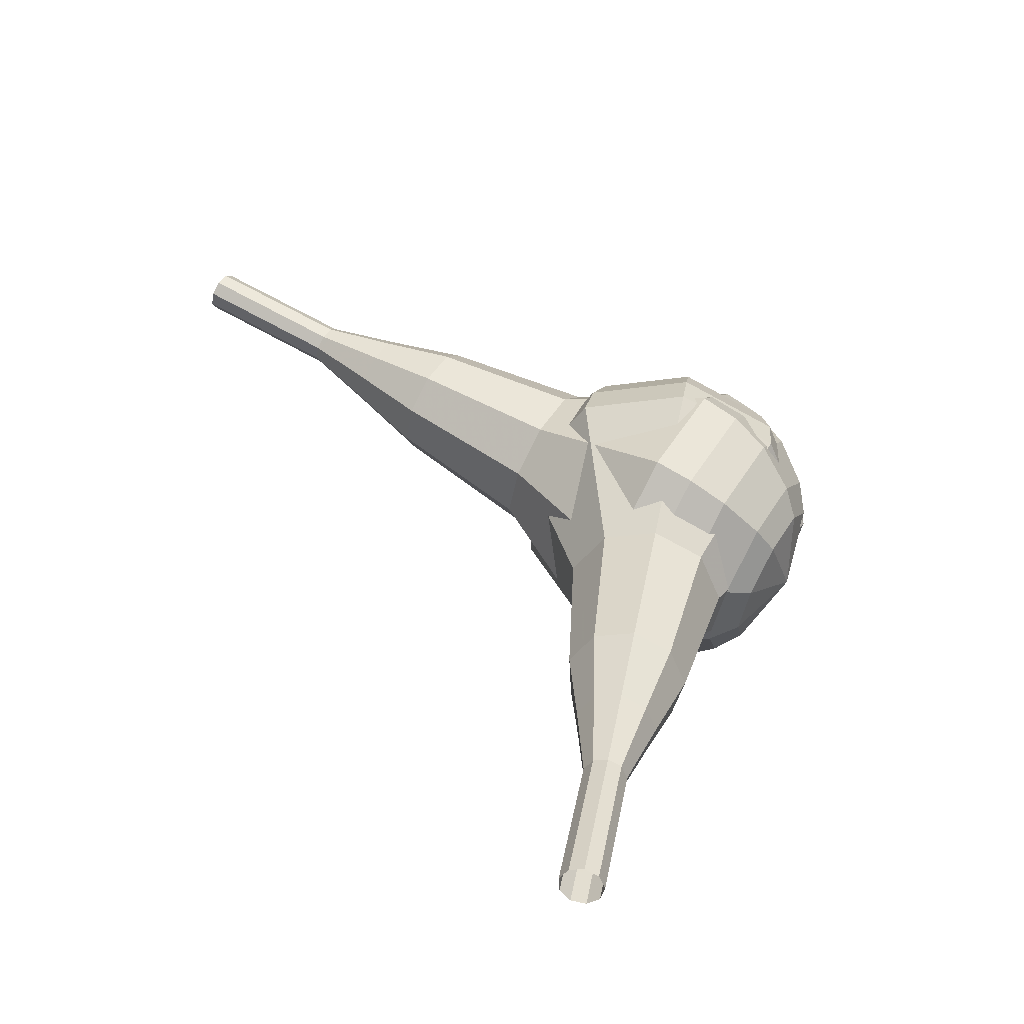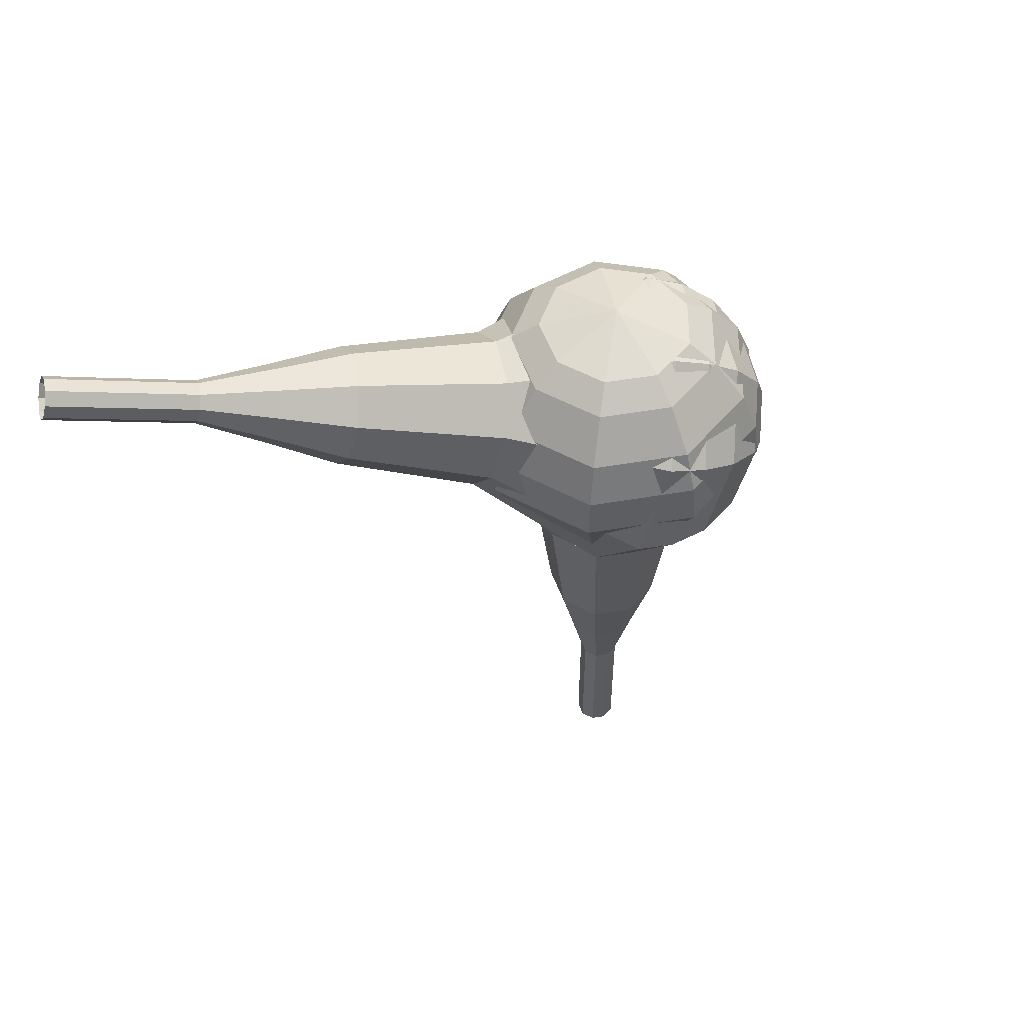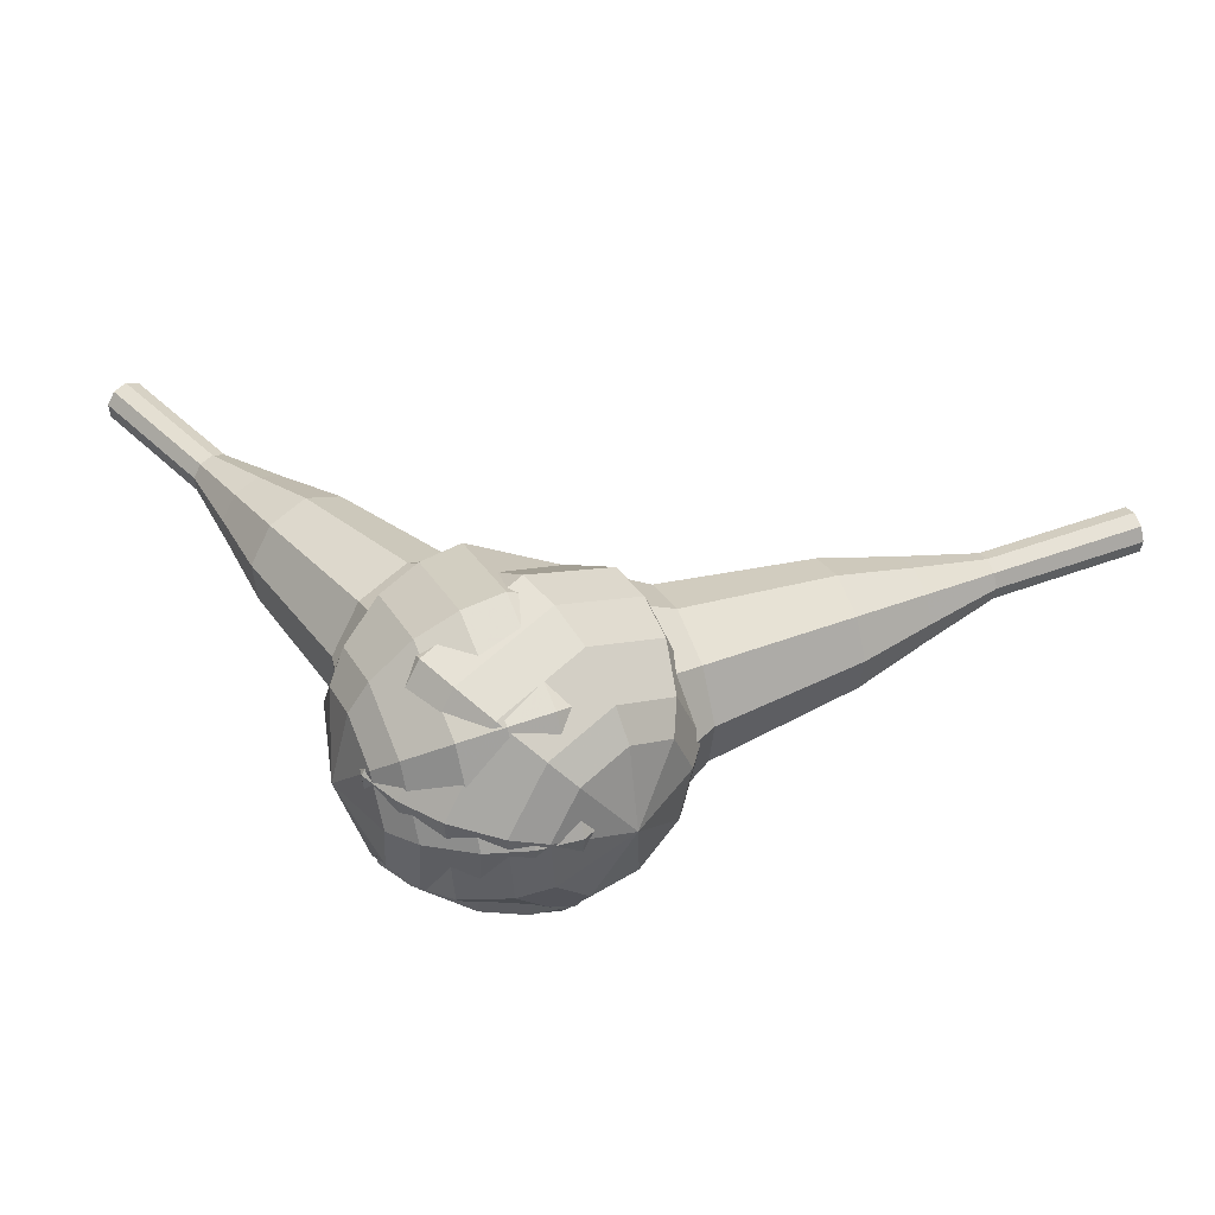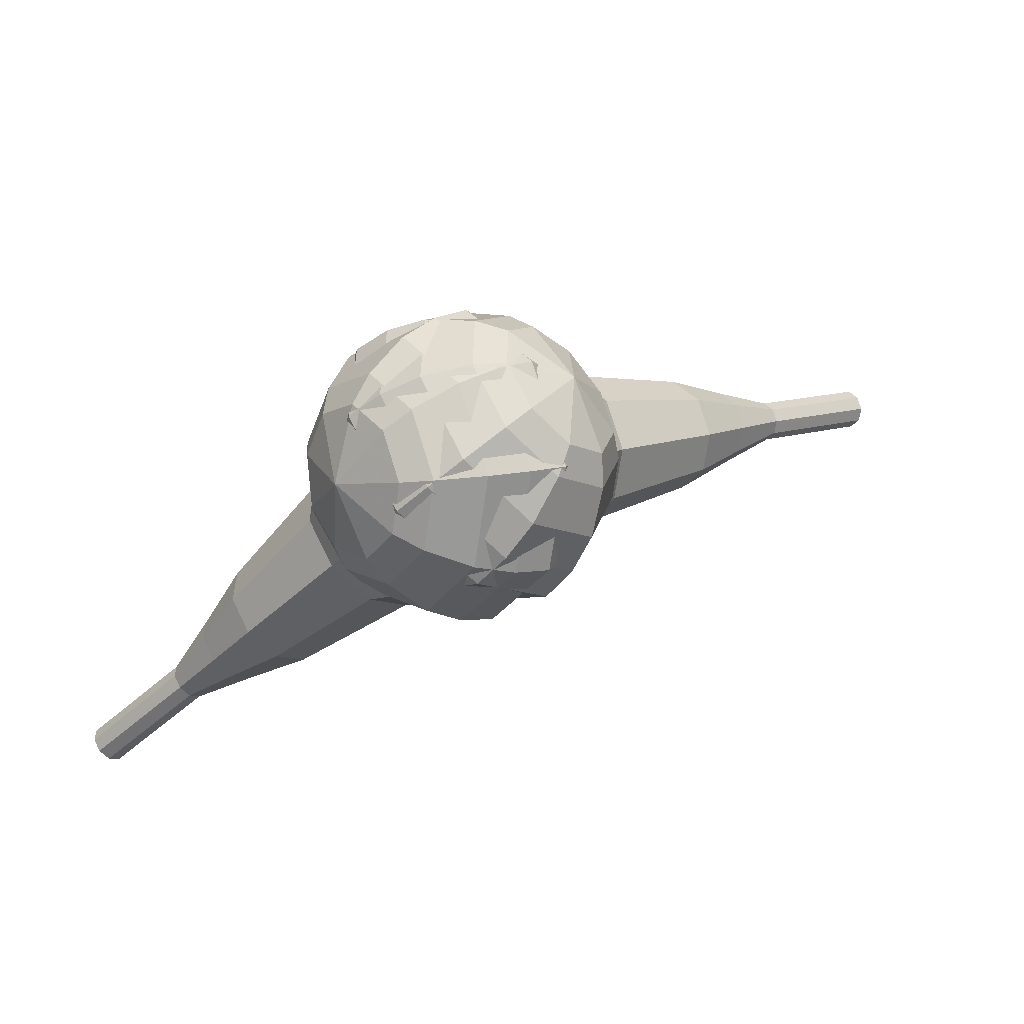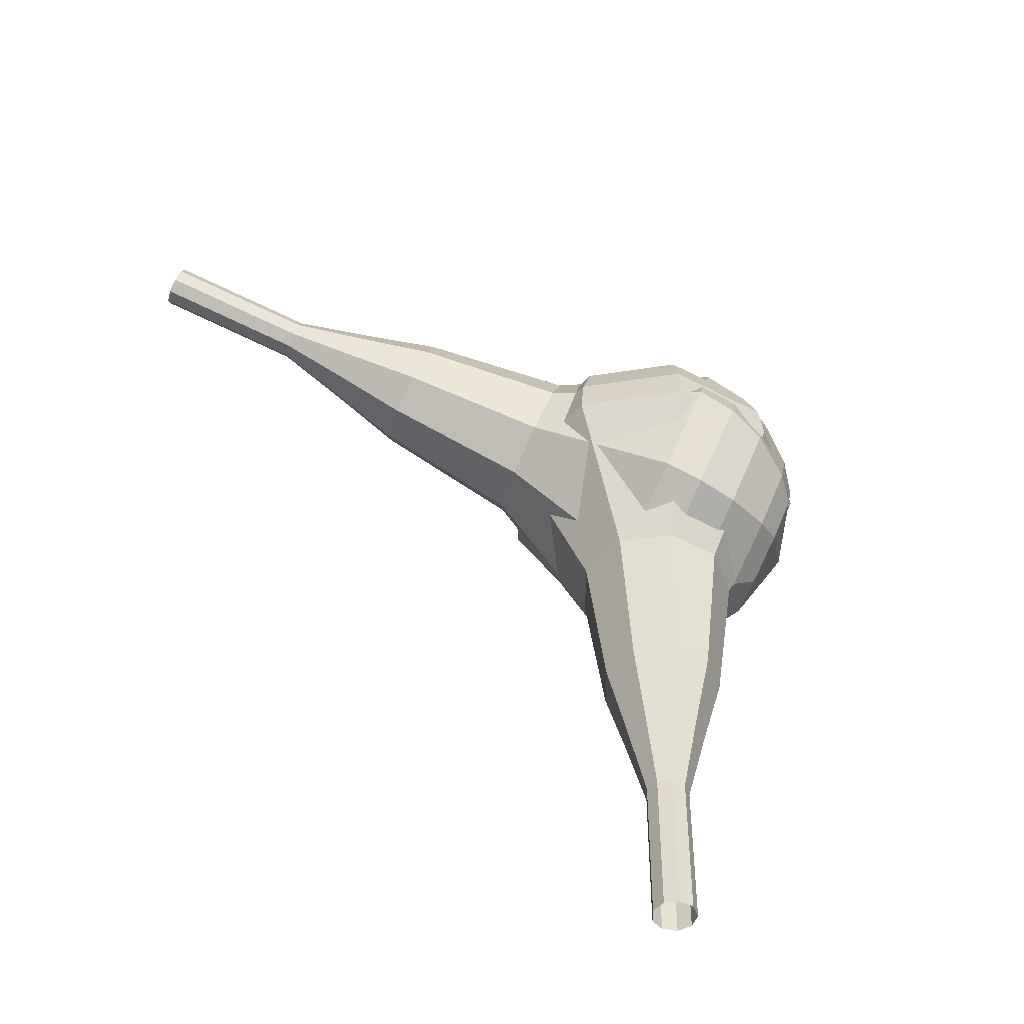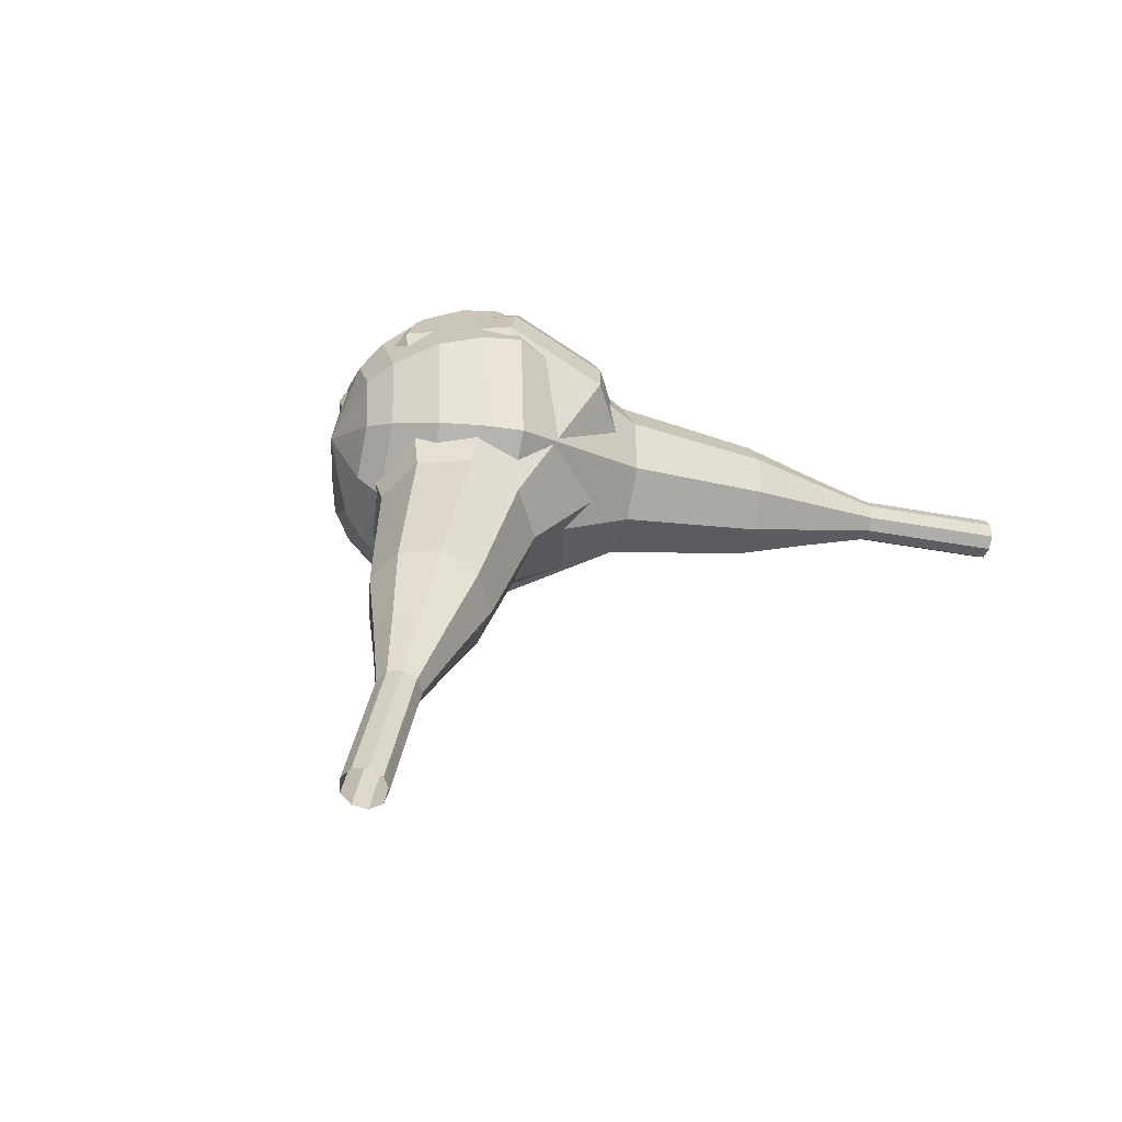
<metadata>
{"format":"obj","ext":"obj","renderer":"f3d","projection":"perspective","resolution":1024,"background":"white","views":[{"elev":15.7,"azim":-131.9,"up":"+Z"},{"elev":-57.6,"azim":-64.8,"up":"+Z"},{"elev":-44.1,"azim":-23.3,"up":"+Y"},{"elev":-22.8,"azim":-10.2,"up":"+Z"},{"elev":21.7,"azim":-141.8,"up":"+Z"},{"elev":50.8,"azim":122.7,"up":"+Z"}]}
</metadata>
<code>
g tube1
v 177.4 158 96.26
v 177.7 157.8 95.67
v 178 157.4 95.35
v 178.3 156.7 95.46
v 178.3 156.3 95.95
v 178.1 156.1 96.58
v 177.7 156.5 97.07
v 177.4 157.1 97.18
v 177.2 157.7 96.86
v 177.4 158 96.26
v 174.4 156.6 94.98
v 174.7 156.5 94.38
v 175.1 156 94.06
v 175.3 155.4 94.17
v 175.3 154.9 94.66
v 175.1 154.8 95.3
v 174.7 155.1 95.79
v 174.4 155.7 95.9
v 174.3 156.3 95.58
v 174.4 156.6 94.98
v 171.4 155.2 93.7
v 171.7 155.1 93.1
v 172.1 154.6 92.78
v 172.3 154 92.89
v 172.3 153.5 93.38
v 172.1 153.4 94.02
v 171.8 153.7 94.5
v 171.4 154.3 94.62
v 171.3 154.9 94.3
v 171.4 155.2 93.7
v 168.1 154.6 92.42
v 168.7 154.4 91.29
v 169.3 153.5 90.7
v 169.8 152.3 90.9
v 169.8 151.4 91.82
v 169.4 151.2 93.01
v 168.7 151.8 93.93
v 168.1 152.9 94.13
v 167.9 154 93.54
v 168.1 154.6 92.42
v 164.7 154.1 91.13
v 165.6 153.8 89.45
v 166.6 152.4 88.55
v 167.3 150.6 88.86
v 167.3 149.3 90.24
v 166.7 149 92.03
v 165.7 149.9 93.4
v 164.8 151.5 93.71
v 164.4 153.2 92.82
v 164.7 154.1 91.13
v 158.4 152.2 88.57
v 159.5 151.7 86.32
v 160.9 149.9 85.13
v 161.8 147.6 85.54
v 161.9 145.8 87.37
v 161 145.4 89.76
v 159.7 146.6 91.59
v 158.4 148.8 92.01
v 157.9 151 90.81
v 158.4 152.2 88.57
v 150.8 152.8 86
v 153.2 152 81.51
v 155.9 148.3 79.12
v 157.7 143.6 79.95
v 157.8 140 83.61
v 156.1 139.2 88.39
v 153.4 141.6 92.05
v 151 146 92.88
v 150 150.5 90.49
v 150.8 152.8 86
v 149.4 151.8 85.32
v 151.6 151 80.97
v 154.2 147.5 78.66
v 156 142.9 79.46
v 156.1 139.5 83
v 154.5 138.7 87.63
v 151.9 141 91.17
v 149.5 145.3 91.98
v 148.5 149.6 89.66
v 149.4 151.8 85.32
v 148.1 150.4 84.63
v 150.1 149.7 80.75
v 152.5 146.5 78.68
v 154.1 142.4 79.4
v 154.1 139.3 82.56
v 152.7 138.7 86.7
v 150.3 140.7 89.87
v 148.2 144.6 90.59
v 147.4 148.4 88.52
v 148.1 150.4 84.63
v 147.2 148.3 83.95
v 148.7 147.7 80.98
v 150.5 145.3 79.4
v 151.7 142.2 79.95
v 151.8 139.8 82.37
v 150.7 139.3 85.53
v 148.9 140.9 87.95
v 147.3 143.8 88.5
v 146.6 146.7 86.92
v 147.2 148.3 83.95
v 146.9 146.7 83.61
v 148.1 146.3 81.43
v 149.4 144.5 80.28
v 150.3 142.3 80.68
v 150.3 140.5 82.45
v 149.5 140.1 84.76
v 148.2 141.3 86.54
v 147 143.4 86.94
v 146.5 145.6 85.78
v 146.9 146.7 83.61
v 147.7 143.1 83.27
v 147.7 143.1 83.27
v 147.7 143.1 83.27
v 147.7 143.1 83.27
v 147.7 143.1 83.27
v 147.7 143.1 83.27
v 147.7 143.1 83.27
v 147.7 143.1 83.27
v 147.7 143.1 83.27
v 147.7 143.1 83.27
f 1 2 12
f 12 11 1
f 2 3 13
f 13 12 2
f 3 4 14
f 14 13 3
f 4 5 15
f 15 14 4
f 5 6 16
f 16 15 5
f 6 7 17
f 17 16 6
f 7 8 18
f 18 17 7
f 8 9 19
f 19 18 8
f 9 10 20
f 20 19 9
f 11 12 22
f 22 21 11
f 12 13 23
f 23 22 12
f 13 14 24
f 24 23 13
f 14 15 25
f 25 24 14
f 15 16 26
f 26 25 15
f 16 17 27
f 27 26 16
f 17 18 28
f 28 27 17
f 18 19 29
f 29 28 18
f 19 20 30
f 30 29 19
f 21 22 32
f 32 31 21
f 22 23 33
f 33 32 22
f 23 24 34
f 34 33 23
f 24 25 35
f 35 34 24
f 25 26 36
f 36 35 25
f 26 27 37
f 37 36 26
f 27 28 38
f 38 37 27
f 28 29 39
f 39 38 28
f 29 30 40
f 40 39 29
f 31 32 42
f 42 41 31
f 32 33 43
f 43 42 32
f 33 34 44
f 44 43 33
f 34 35 45
f 45 44 34
f 35 36 46
f 46 45 35
f 36 37 47
f 47 46 36
f 37 38 48
f 48 47 37
f 38 39 49
f 49 48 38
f 39 40 50
f 50 49 39
f 41 42 52
f 52 51 41
f 42 43 53
f 53 52 42
f 43 44 54
f 54 53 43
f 44 45 55
f 55 54 44
f 45 46 56
f 56 55 45
f 46 47 57
f 57 56 46
f 47 48 58
f 58 57 47
f 48 49 59
f 59 58 48
f 49 50 60
f 60 59 49
f 51 52 62
f 62 61 51
f 52 53 63
f 63 62 52
f 53 54 64
f 64 63 53
f 54 55 65
f 65 64 54
f 55 56 66
f 66 65 55
f 56 57 67
f 67 66 56
f 57 58 68
f 68 67 57
f 58 59 69
f 69 68 58
f 59 60 70
f 70 69 59
f 61 62 72
f 72 71 61
f 62 63 73
f 73 72 62
f 63 64 74
f 74 73 63
f 64 65 75
f 75 74 64
f 65 66 76
f 76 75 65
f 66 67 77
f 77 76 66
f 67 68 78
f 78 77 67
f 68 69 79
f 79 78 68
f 69 70 80
f 80 79 69
f 71 72 82
f 82 81 71
f 72 73 83
f 83 82 72
f 73 74 84
f 84 83 73
f 74 75 85
f 85 84 74
f 75 76 86
f 86 85 75
f 76 77 87
f 87 86 76
f 77 78 88
f 88 87 77
f 78 79 89
f 89 88 78
f 79 80 90
f 90 89 79
f 81 82 92
f 92 91 81
f 82 83 93
f 93 92 82
f 83 84 94
f 94 93 83
f 84 85 95
f 95 94 84
f 85 86 96
f 96 95 85
f 86 87 97
f 97 96 86
f 87 88 98
f 98 97 87
f 88 89 99
f 99 98 88
f 89 90 100
f 100 99 89
f 91 92 102
f 102 101 91
f 92 93 103
f 103 102 92
f 93 94 104
f 104 103 93
f 94 95 105
f 105 104 94
f 95 96 106
f 106 105 95
f 96 97 107
f 107 106 96
f 97 98 108
f 108 107 97
f 98 99 109
f 109 108 98
f 99 100 110
f 110 109 99
f 101 102 112
f 112 111 101
f 102 103 113
f 113 112 102
f 103 104 114
f 114 113 103
f 104 105 115
f 115 114 104
f 105 106 116
f 116 115 105
f 106 107 117
f 117 116 106
f 107 108 118
f 118 117 107
f 108 109 119
f 119 118 108
f 109 110 120
f 120 119 109
v 137.1 166.5 77.41
v 137.4 166.4 76.79
v 138 166.7 76.47
v 138.5 167.2 76.58
v 138.7 167.5 77.08
v 138.6 167.7 77.73
v 138.2 167.6 78.23
v 137.6 167.2 78.34
v 137.2 166.8 78.02
v 137.1 166.5 77.41
v 139.1 163.8 78.48
v 139.4 163.8 77.87
v 140 164.1 77.54
v 140.5 164.5 77.66
v 140.7 164.9 78.15
v 140.6 165.1 78.81
v 140.2 164.9 79.3
v 139.6 164.6 79.42
v 139.2 164.1 79.09
v 139.1 163.8 78.48
v 141.1 161.2 79.55
v 141.5 161.2 78.94
v 142 161.4 78.62
v 142.5 161.9 78.73
v 142.8 162.3 79.23
v 142.6 162.4 79.88
v 142.2 162.3 80.38
v 141.6 161.9 80.49
v 141.2 161.5 80.17
v 141.1 161.2 79.55
v 142.5 158 80.63
v 143 158 79.48
v 144 158.5 78.87
v 145 159.3 79.08
v 145.5 160.1 80.02
v 145.2 160.4 81.24
v 144.4 160.1 82.17
v 143.3 159.4 82.38
v 142.6 158.6 81.77
v 142.5 158 80.63
v 143.7 154.8 81.7
v 144.6 154.8 79.98
v 146.1 155.6 79.07
v 147.5 156.8 79.39
v 148.2 157.9 80.79
v 147.9 158.4 82.62
v 146.6 158 84.02
v 145.1 156.9 84.34
v 143.9 155.7 83.42
v 143.7 154.8 81.7
v 147 149 83.85
v 148.1 148.9 81.56
v 150.2 150 80.34
v 152.1 151.6 80.76
v 153 153.1 82.63
v 152.5 153.7 85.07
v 150.9 153.2 86.94
v 148.8 151.8 87.36
v 147.2 150.1 86.14
v 147 149 83.85
v 148 141.4 86
v 150.3 141.3 81.41
v 154.3 143.4 78.97
v 158.2 146.7 79.82
v 160.1 149.6 83.56
v 159.1 150.9 88.44
v 155.8 149.9 92.18
v 151.6 147 93.03
v 148.5 143.7 90.59
v 148 141.4 86
v 149.3 140.2 86.58
v 151.5 140.1 82.14
v 155.4 142.1 79.78
v 159.1 145.2 80.6
v 161 148.1 84.22
v 160 149.3 88.94
v 156.8 148.3 92.56
v 152.7 145.6 93.38
v 149.8 142.4 91.02
v 149.3 140.2 86.58
v 151 139.2 87.16
v 153 139.1 83.19
v 156.5 140.9 81.07
v 159.8 143.8 81.81
v 161.4 146.3 85.04
v 160.6 147.4 89.27
v 157.7 146.5 92.51
v 154.1 144 93.24
v 151.4 141.2 91.13
v 151 139.2 87.16
v 153.3 138.7 87.74
v 154.8 138.7 84.7
v 157.5 140 83.09
v 160 142.2 83.65
v 161.3 144.2 86.12
v 160.6 145 89.35
v 158.4 144.3 91.82
v 155.6 142.4 92.38
v 153.6 140.2 90.77
v 153.3 138.7 87.74
v 154.9 138.8 88.02
v 156 138.8 85.8
v 158 139.8 84.62
v 159.8 141.4 85.03
v 160.7 142.8 86.84
v 160.3 143.4 89.21
v 158.6 142.9 91.02
v 156.6 141.5 91.43
v 155.1 139.9 90.24
v 154.9 138.8 88.02
v 158.3 140.3 88.31
v 158.3 140.3 88.31
v 158.3 140.3 88.31
v 158.3 140.3 88.31
v 158.3 140.3 88.31
v 158.3 140.3 88.31
v 158.3 140.3 88.31
v 158.3 140.3 88.31
v 158.3 140.3 88.31
v 158.3 140.3 88.31
f 121 122 132
f 132 131 121
f 122 123 133
f 133 132 122
f 123 124 134
f 134 133 123
f 124 125 135
f 135 134 124
f 125 126 136
f 136 135 125
f 126 127 137
f 137 136 126
f 127 128 138
f 138 137 127
f 128 129 139
f 139 138 128
f 129 130 140
f 140 139 129
f 131 132 142
f 142 141 131
f 132 133 143
f 143 142 132
f 133 134 144
f 144 143 133
f 134 135 145
f 145 144 134
f 135 136 146
f 146 145 135
f 136 137 147
f 147 146 136
f 137 138 148
f 148 147 137
f 138 139 149
f 149 148 138
f 139 140 150
f 150 149 139
f 141 142 152
f 152 151 141
f 142 143 153
f 153 152 142
f 143 144 154
f 154 153 143
f 144 145 155
f 155 154 144
f 145 146 156
f 156 155 145
f 146 147 157
f 157 156 146
f 147 148 158
f 158 157 147
f 148 149 159
f 159 158 148
f 149 150 160
f 160 159 149
f 151 152 162
f 162 161 151
f 152 153 163
f 163 162 152
f 153 154 164
f 164 163 153
f 154 155 165
f 165 164 154
f 155 156 166
f 166 165 155
f 156 157 167
f 167 166 156
f 157 158 168
f 168 167 157
f 158 159 169
f 169 168 158
f 159 160 170
f 170 169 159
f 161 162 172
f 172 171 161
f 162 163 173
f 173 172 162
f 163 164 174
f 174 173 163
f 164 165 175
f 175 174 164
f 165 166 176
f 176 175 165
f 166 167 177
f 177 176 166
f 167 168 178
f 178 177 167
f 168 169 179
f 179 178 168
f 169 170 180
f 180 179 169
f 171 172 182
f 182 181 171
f 172 173 183
f 183 182 172
f 173 174 184
f 184 183 173
f 174 175 185
f 185 184 174
f 175 176 186
f 186 185 175
f 176 177 187
f 187 186 176
f 177 178 188
f 188 187 177
f 178 179 189
f 189 188 178
f 179 180 190
f 190 189 179
f 181 182 192
f 192 191 181
f 182 183 193
f 193 192 182
f 183 184 194
f 194 193 183
f 184 185 195
f 195 194 184
f 185 186 196
f 196 195 185
f 186 187 197
f 197 196 186
f 187 188 198
f 198 197 187
f 188 189 199
f 199 198 188
f 189 190 200
f 200 199 189
f 191 192 202
f 202 201 191
f 192 193 203
f 203 202 192
f 193 194 204
f 204 203 193
f 194 195 205
f 205 204 194
f 195 196 206
f 206 205 195
f 196 197 207
f 207 206 196
f 197 198 208
f 208 207 197
f 198 199 209
f 209 208 198
f 199 200 210
f 210 209 199
f 201 202 212
f 212 211 201
f 202 203 213
f 213 212 202
f 203 204 214
f 214 213 203
f 204 205 215
f 215 214 204
f 205 206 216
f 216 215 205
f 206 207 217
f 217 216 206
f 207 208 218
f 218 217 207
f 208 209 219
f 219 218 208
f 209 210 220
f 220 219 209
f 211 212 222
f 222 221 211
f 212 213 223
f 223 222 212
f 213 214 224
f 224 223 213
f 214 215 225
f 225 224 214
f 215 216 226
f 226 225 215
f 216 217 227
f 227 226 216
f 217 218 228
f 228 227 217
f 218 219 229
f 229 228 218
f 219 220 230
f 230 229 219
f 221 222 232
f 232 231 221
f 222 223 233
f 233 232 222
f 223 224 234
f 234 233 223
f 224 225 235
f 235 234 224
f 225 226 236
f 236 235 225
f 226 227 237
f 237 236 226
f 227 228 238
f 238 237 227
f 228 229 239
f 239 238 228
f 229 230 240
f 240 239 229
g

</code>
